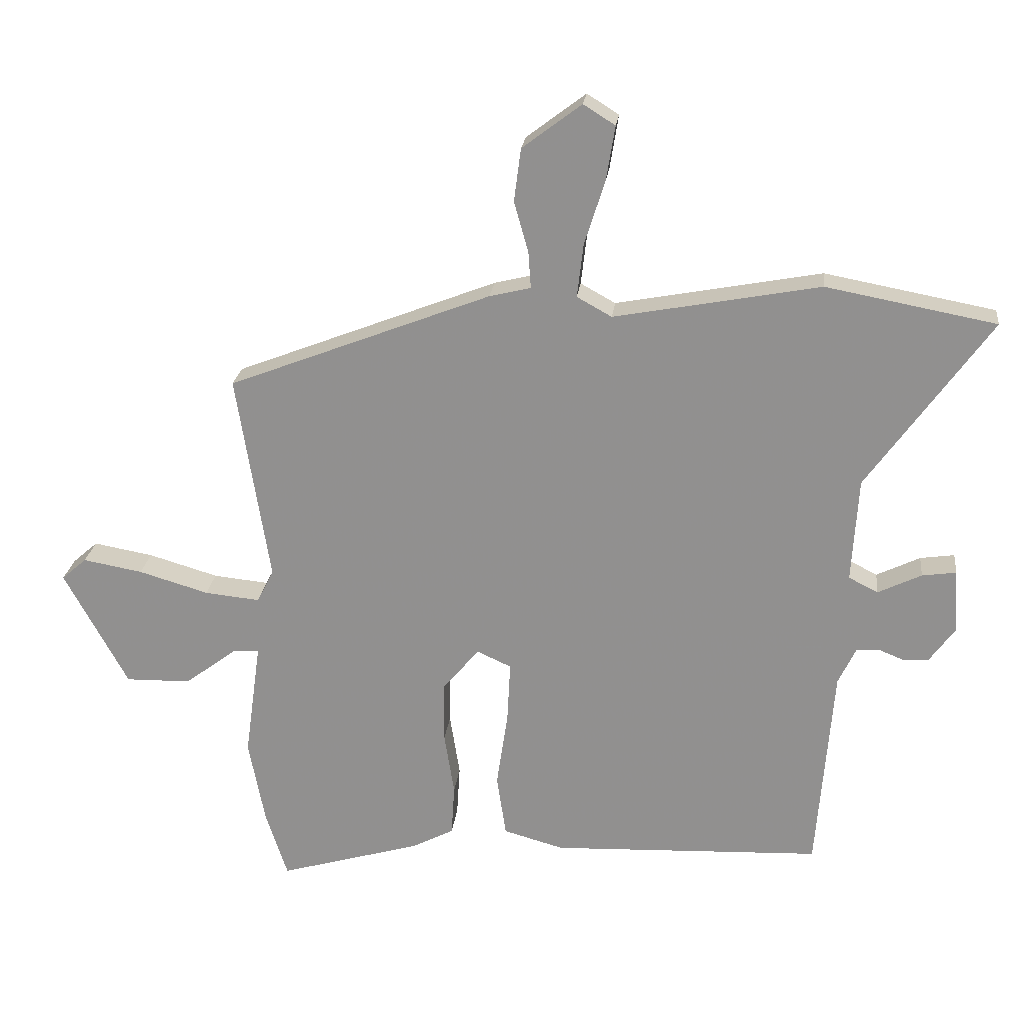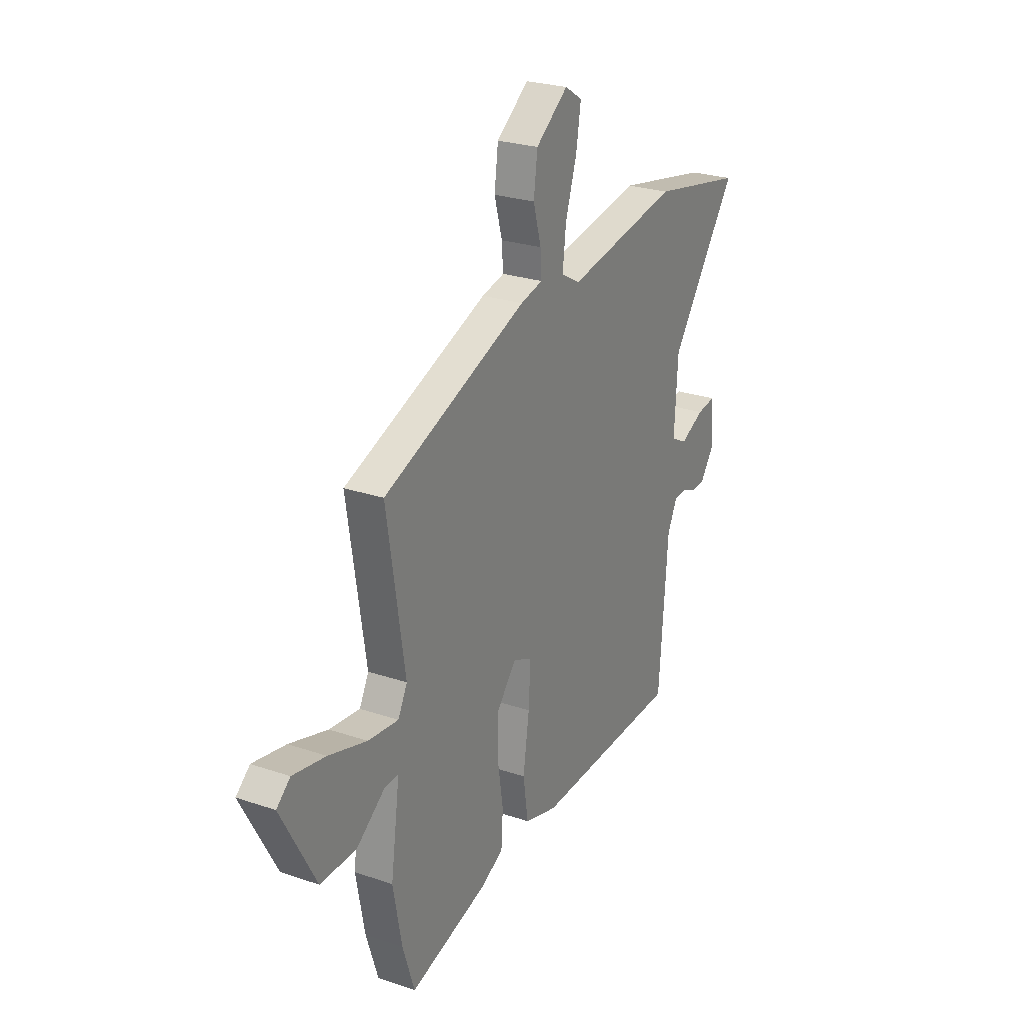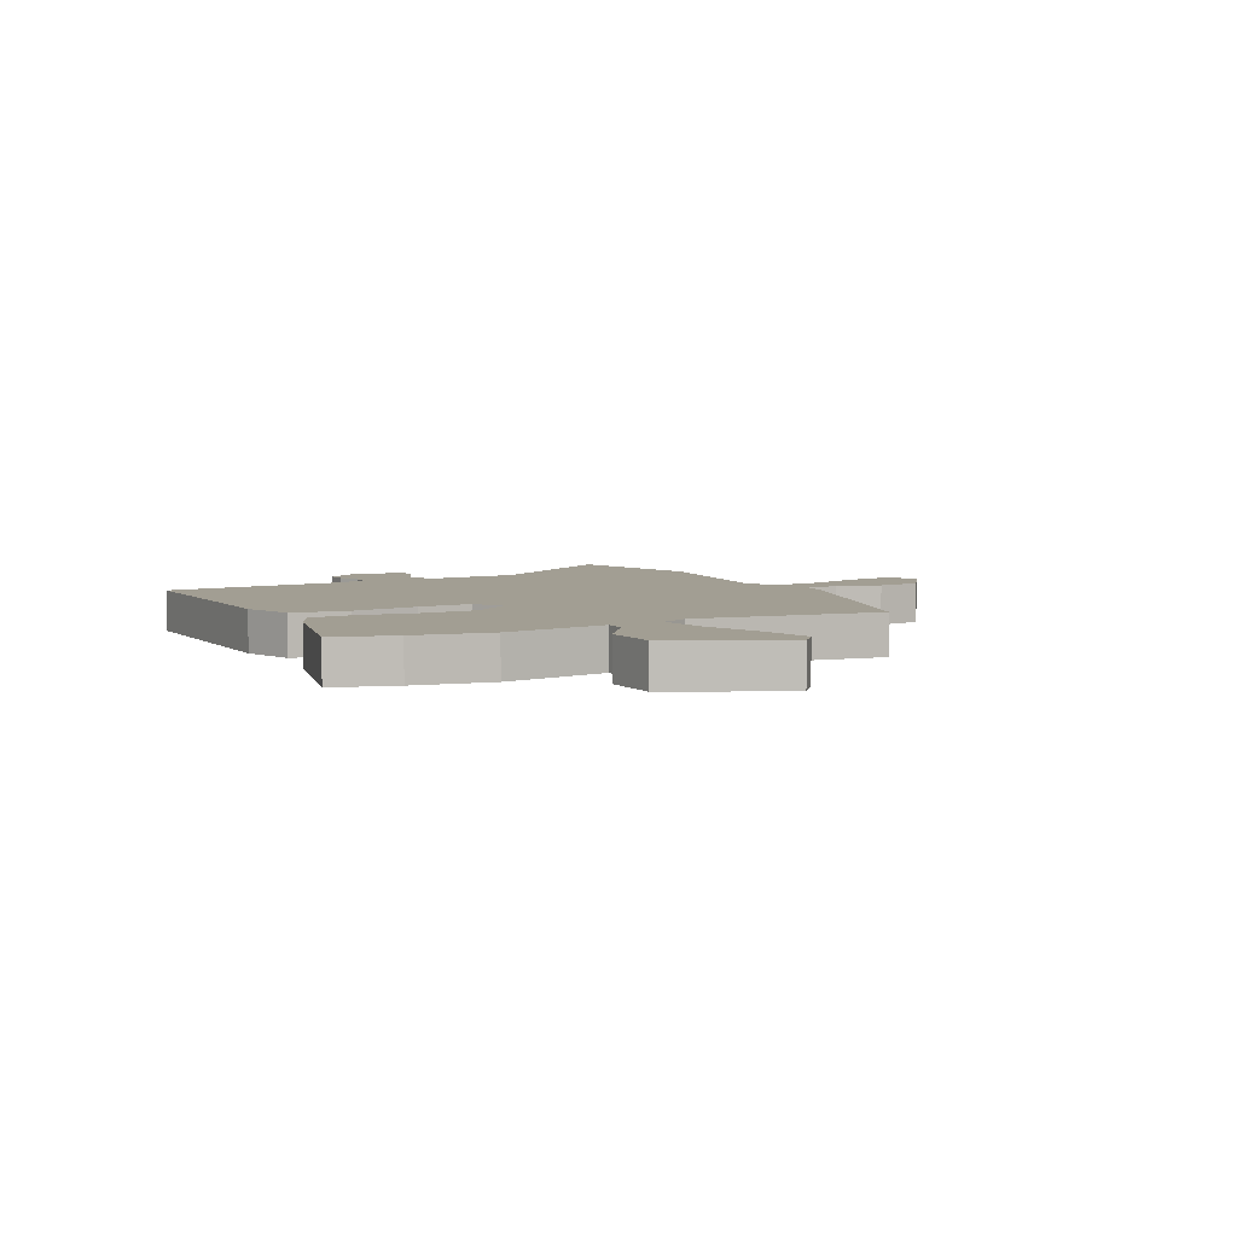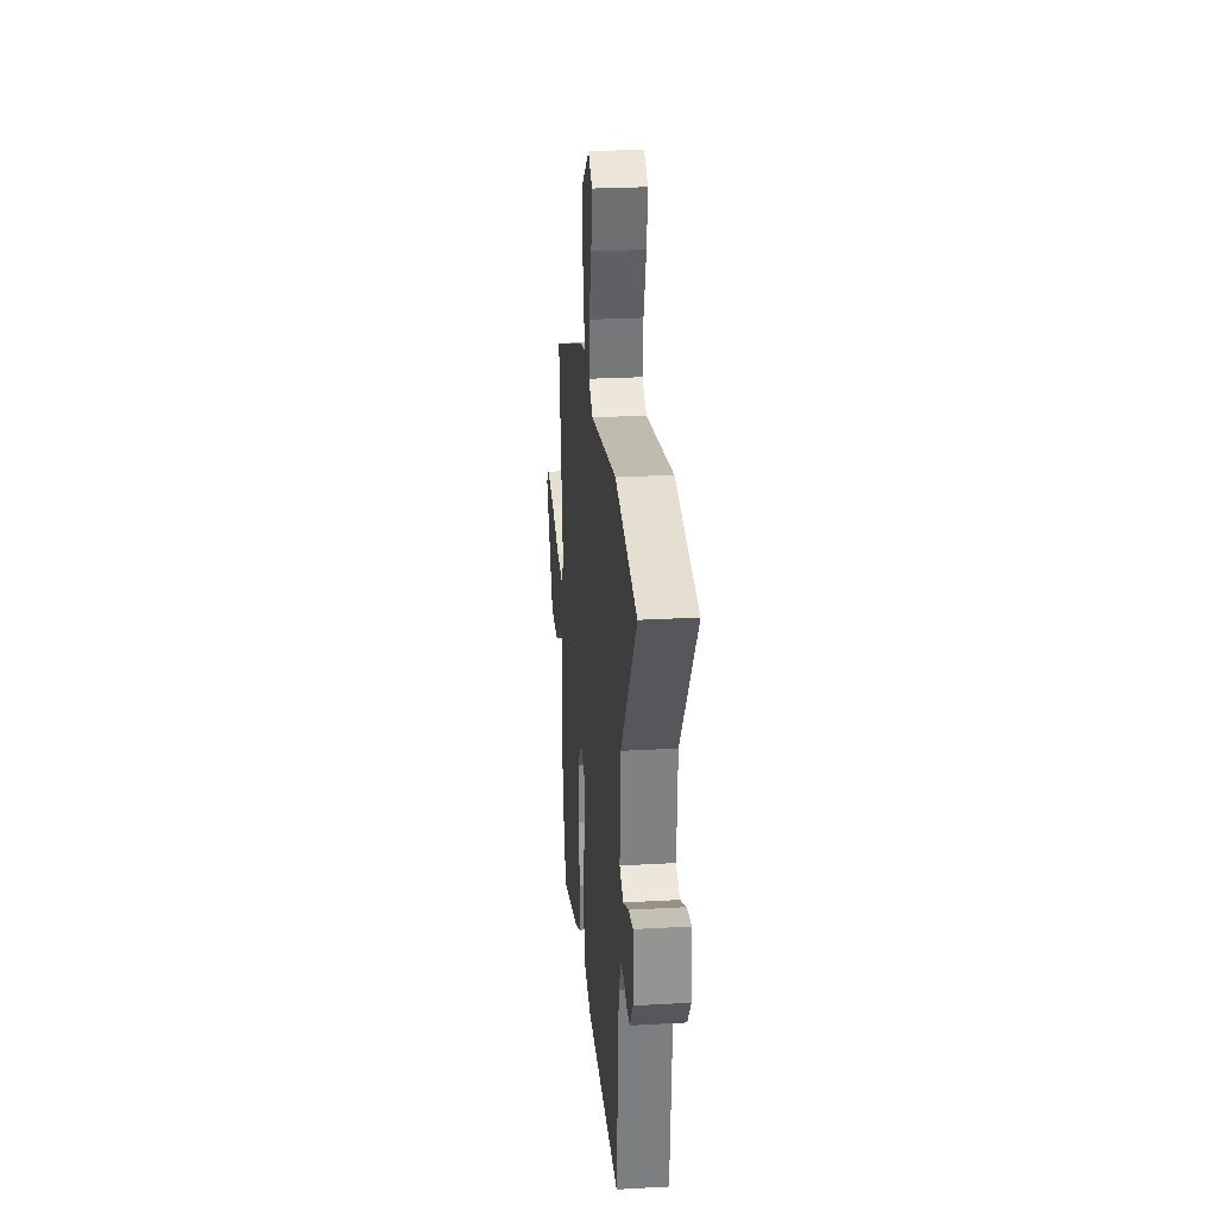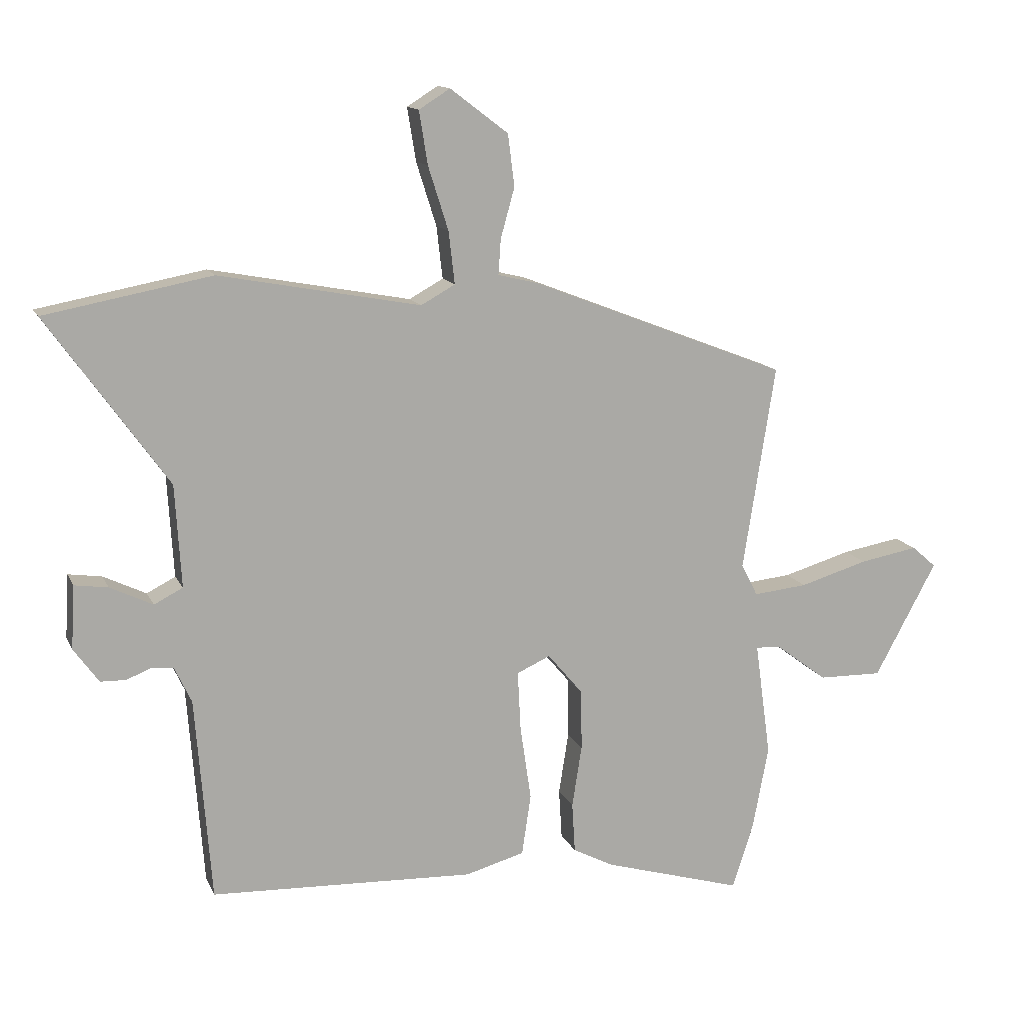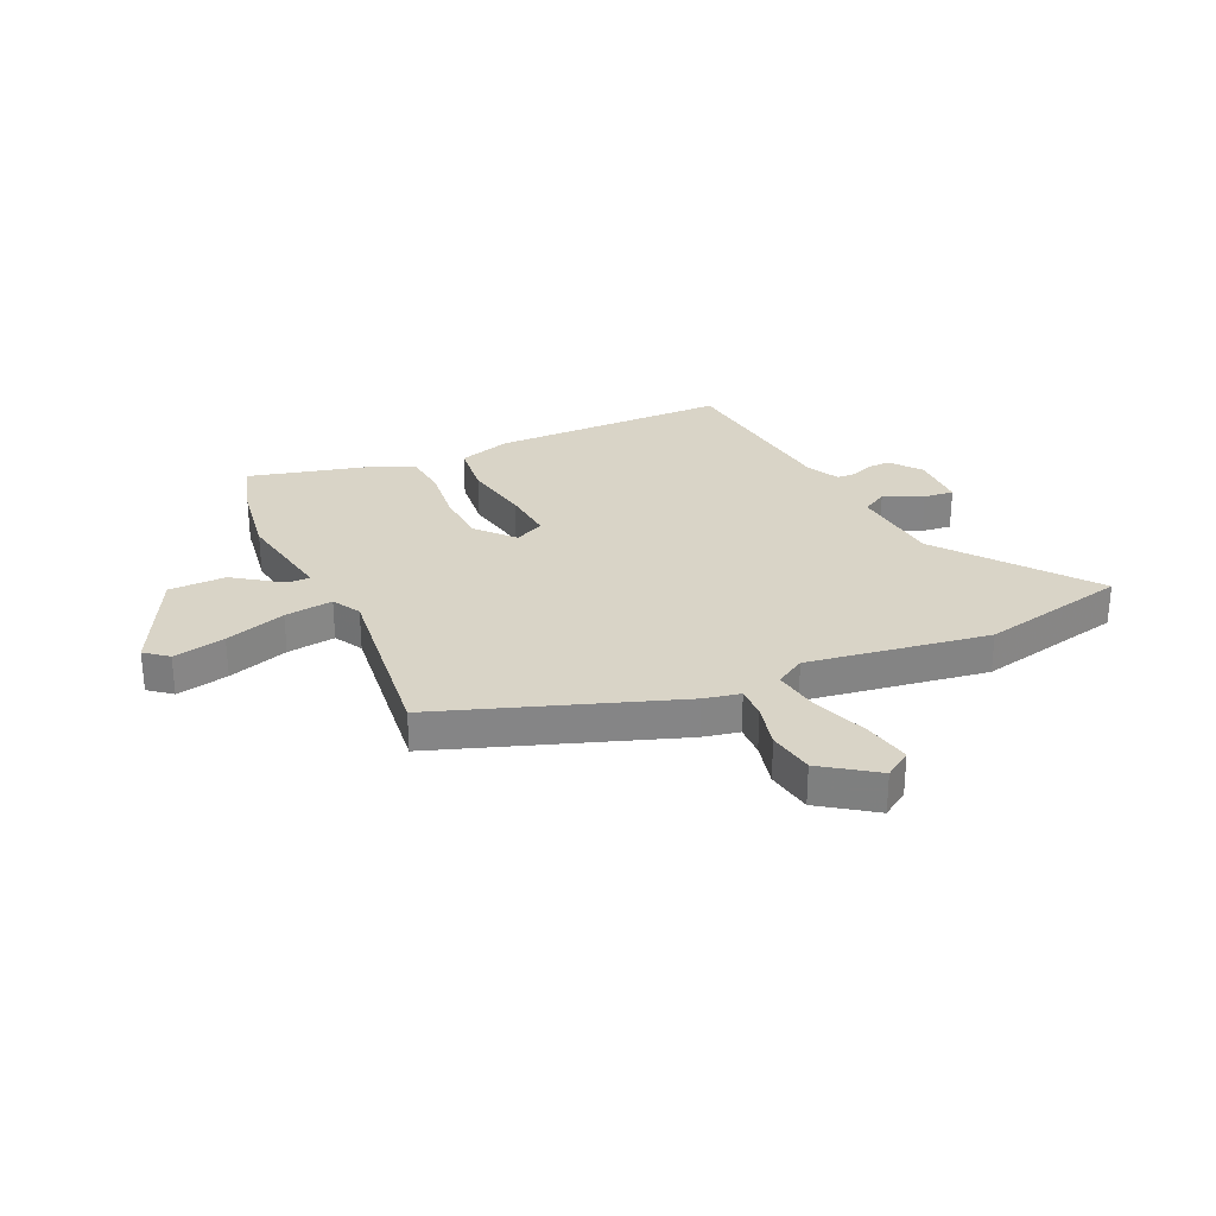
<metadata>
{"format":"obj","ext":"obj","renderer":"f3d","projection":"perspective","resolution":1024,"background":"white","views":[{"elev":23.1,"azim":6.6,"up":"+Z"},{"elev":25.4,"azim":-61.3,"up":"+Z"},{"elev":5.0,"azim":-119.8,"up":"+Y"},{"elev":26.6,"azim":85.0,"up":"+Z"},{"elev":13.5,"azim":162.3,"up":"+Z"},{"elev":28.5,"azim":-26.6,"up":"+Y"}]}
</metadata>
<code>
v -0.523 0.07 0.314
v -0.1 0.07 0.479
v -0.034 0.07 0.495
v -0.038 0.07 0.553
v -0.061 0.07 0.635
v -0.05 0.07 0.72
v 0.045 0.07 0.792
v 0.096 0.07 0.76
v 0.082 0.07 0.673
v 0.049 0.07 0.569
v 0.039 0.07 0.483
v 0.095 0.07 0.452
v 0.425 0.07 0.514
v 0.698 0.07 0.463
v 0.501 0.07 0.187
v 0.491 0.07 0.019
v 0.538 0.07 -0.005
v 0.608 0.07 0.029
v 0.663 0.07 0.037
v 0.669 0.07 -0.067
v 0.628 0.07 -0.124
v 0.586 0.07 -0.125
v 0.546 0.07 -0.109
v 0.51 0.07 -0.112
v 0.482 0.07 -0.172
v 0.456 0.07 -0.506
v 0.022 0.07 -0.524
v -0.075 0.07 -0.497
v -0.09 0.07 -0.397
v -0.072 0.07 -0.274
v -0.067 0.07 -0.176
v -0.122 0.07 -0.151
v -0.18 0.07 -0.22
v -0.181 0.07 -0.319
v -0.165 0.07 -0.421
v -0.17 0.07 -0.503
v -0.237 0.07 -0.538
v -0.466 0.07 -0.605
v -0.501 0.07 -0.497
v -0.527 0.07 -0.36
v -0.501 0.07 -0.171
v -0.542 0.07 -0.173
v -0.627 0.07 -0.237
v -0.732 0.07 -0.239
v -0.834 0.07 -0.051
v -0.794 0.07 -0.016
v -0.698 0.07 -0.033
v -0.586 0.07 -0.066
v -0.497 0.07 -0.075
v -0.47 0.07 -0.022
v -0.523 0 0.314
v -0.1 0 0.479
v -0.034 0 0.495
v -0.038 0 0.553
v -0.061 0 0.635
v -0.05 0 0.72
v 0.045 0 0.792
v 0.096 0 0.76
v 0.082 0 0.673
v 0.049 0 0.569
v 0.039 0 0.483
v 0.095 0 0.452
v 0.425 0 0.514
v 0.698 0 0.463
v 0.501 0 0.187
v 0.491 0 0.019
v 0.538 0 -0.005
v 0.608 0 0.029
v 0.663 0 0.037
v 0.669 0 -0.067
v 0.628 0 -0.124
v 0.586 0 -0.125
v 0.546 0 -0.109
v 0.51 0 -0.112
v 0.482 0 -0.172
v 0.456 0 -0.506
v 0.022 0 -0.524
v -0.075 0 -0.497
v -0.09 0 -0.397
v -0.072 0 -0.274
v -0.067 0 -0.176
v -0.122 0 -0.151
v -0.18 0 -0.22
v -0.181 0 -0.319
v -0.165 0 -0.421
v -0.17 0 -0.503
v -0.237 0 -0.538
v -0.466 0 -0.605
v -0.501 0 -0.497
v -0.527 0 -0.36
v -0.501 0 -0.171
v -0.542 0 -0.173
v -0.627 0 -0.237
v -0.732 0 -0.239
v -0.834 0 -0.051
v -0.794 0 -0.016
v -0.698 0 -0.033
v -0.586 0 -0.066
v -0.497 0 -0.075
v -0.47 0 -0.022
f 45 46 47 48
f 45 48 49
f 42 43 44 45
f 41 42 45 49
f 38 39 40 41
f 38 41 49 50
f 34 35 36 37
f 33 34 37 38
f 27 28 29 30
f 25 26 27 30
f 24 25 30 31
f 20 21 22 23
f 20 23 24
f 17 18 19 20
f 17 20 24 31
f 12 13 14 15
f 11 12 15 16
f 7 8 9 10
f 7 10 11
f 4 5 6 7
f 3 4 7 11
f 50 1 2 3
f 33 38 50 3
f 16 17 31 32
f 3 11 16 32
f 3 32 33
f 98 97 96 95
f 99 98 95
f 95 94 93 92
f 99 95 92 91
f 91 90 89 88
f 100 99 91 88
f 87 86 85 84
f 88 87 84 83
f 80 79 78 77
f 80 77 76 75
f 81 80 75 74
f 73 72 71 70
f 74 73 70
f 70 69 68 67
f 81 74 70 67
f 65 64 63 62
f 66 65 62 61
f 60 59 58 57
f 61 60 57
f 57 56 55 54
f 61 57 54 53
f 53 52 51 100
f 53 100 88 83
f 82 81 67 66
f 82 66 61 53
f 83 82 53
f 1 51 52 2
f 2 52 53 3
f 3 53 54 4
f 4 54 55 5
f 5 55 56 6
f 6 56 57 7
f 7 57 58 8
f 8 58 59 9
f 9 59 60 10
f 10 60 61 11
f 11 61 62 12
f 12 62 63 13
f 13 63 64 14
f 14 64 65 15
f 15 65 66 16
f 16 66 67 17
f 17 67 68 18
f 18 68 69 19
f 19 69 70 20
f 20 70 71 21
f 21 71 72 22
f 22 72 73 23
f 23 73 74 24
f 24 74 75 25
f 25 75 76 26
f 26 76 77 27
f 27 77 78 28
f 28 78 79 29
f 29 79 80 30
f 30 80 81 31
f 31 81 82 32
f 32 82 83 33
f 33 83 84 34
f 34 84 85 35
f 35 85 86 36
f 36 86 87 37
f 37 87 88 38
f 38 88 89 39
f 39 89 90 40
f 40 90 91 41
f 41 91 92 42
f 42 92 93 43
f 43 93 94 44
f 44 94 95 45
f 45 95 96 46
f 46 96 97 47
f 47 97 98 48
f 48 98 99 49
f 49 99 100 50
f 50 100 51 1

</code>
